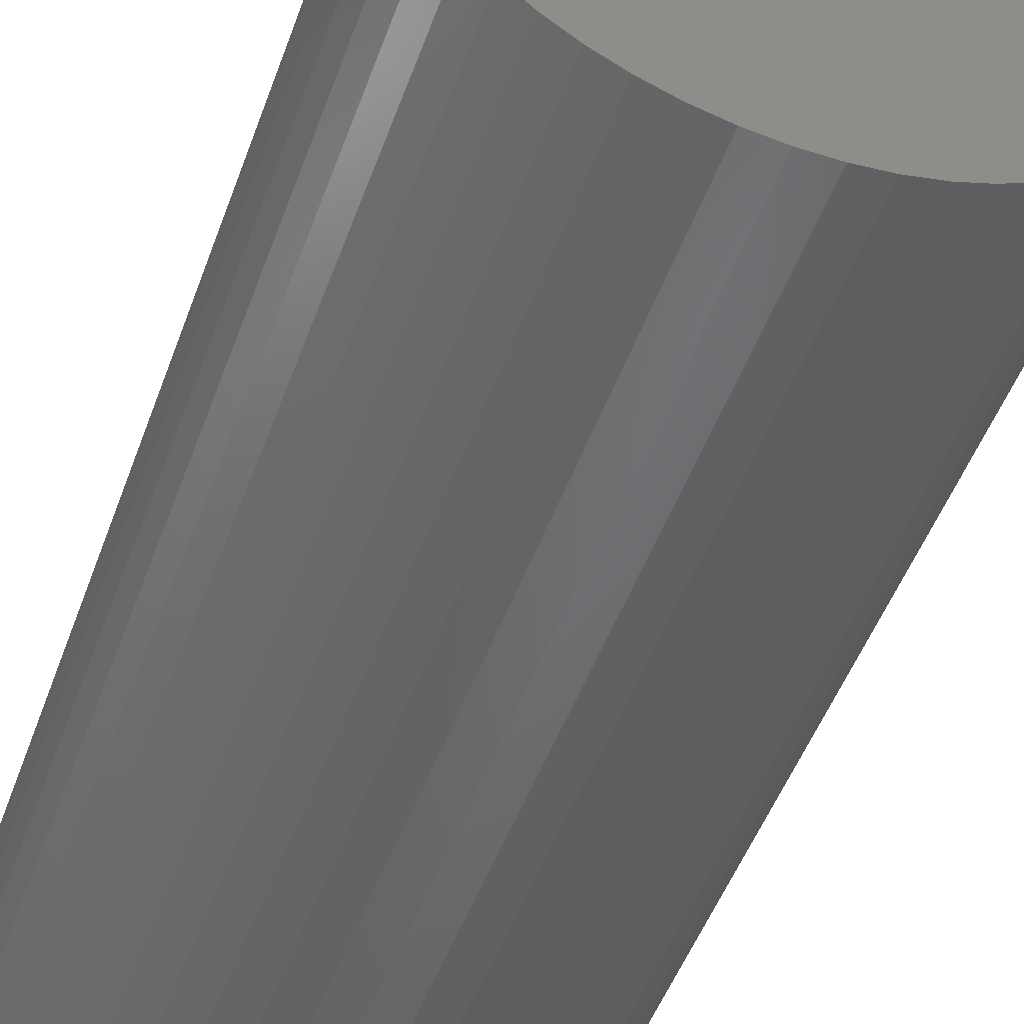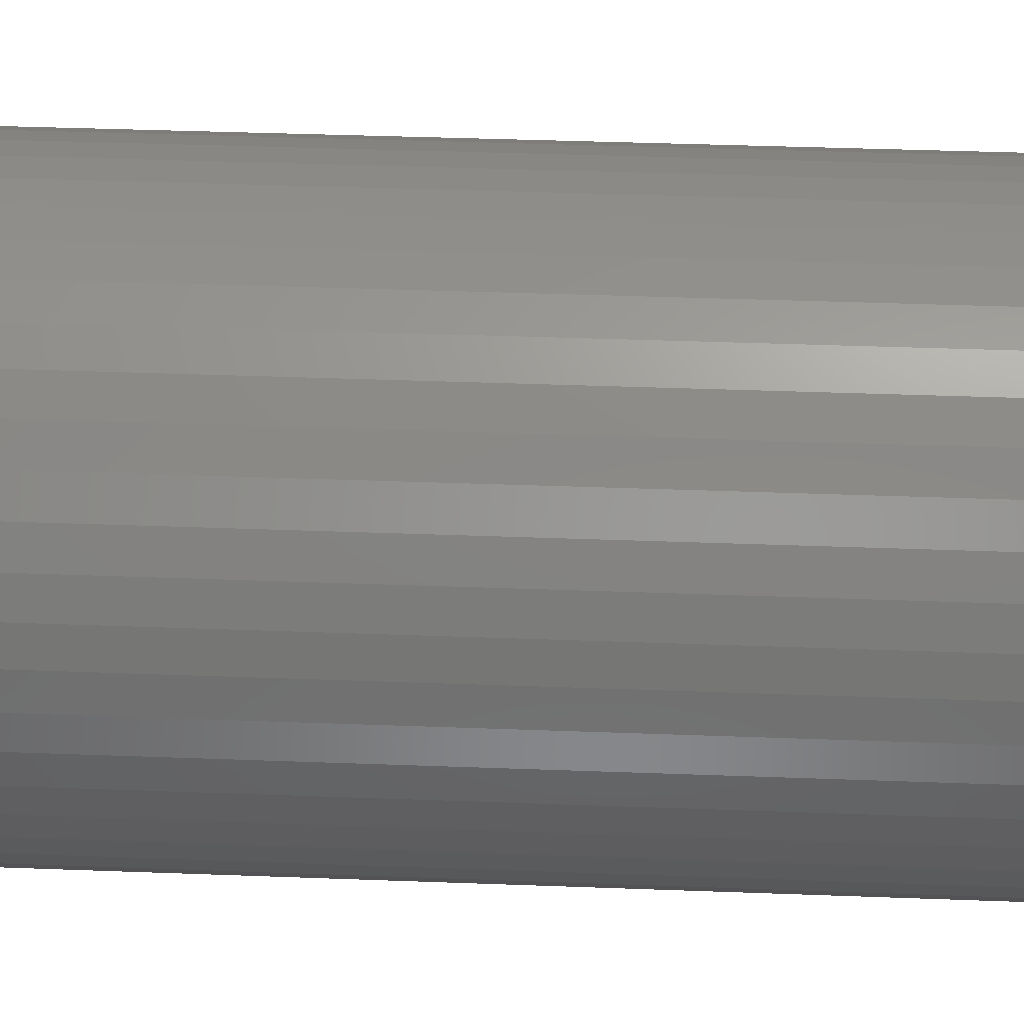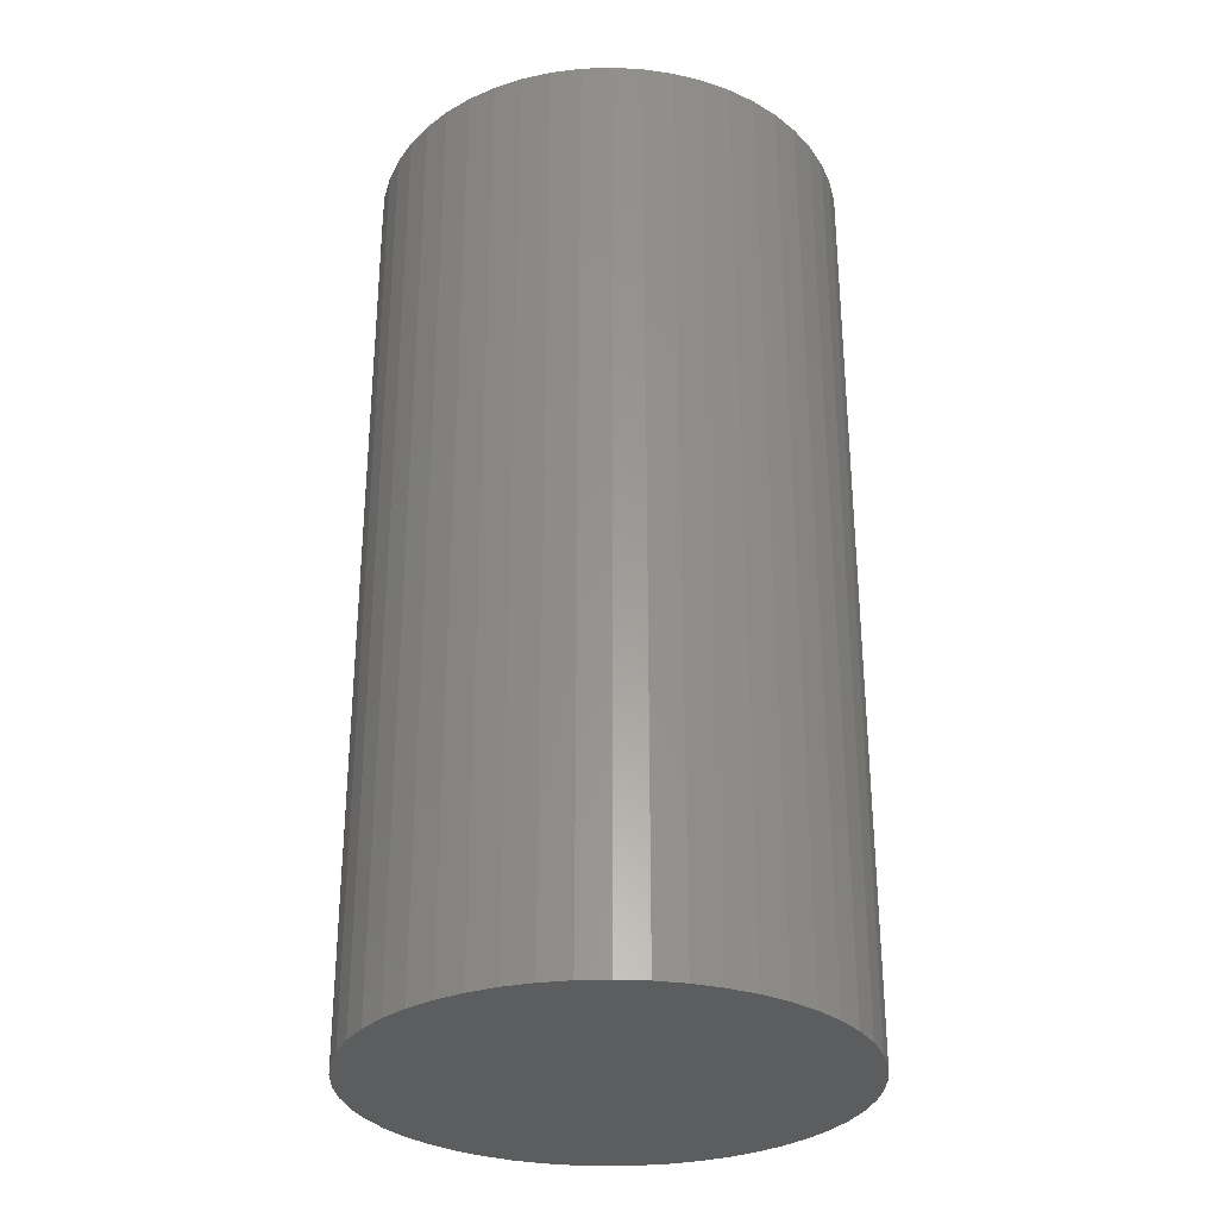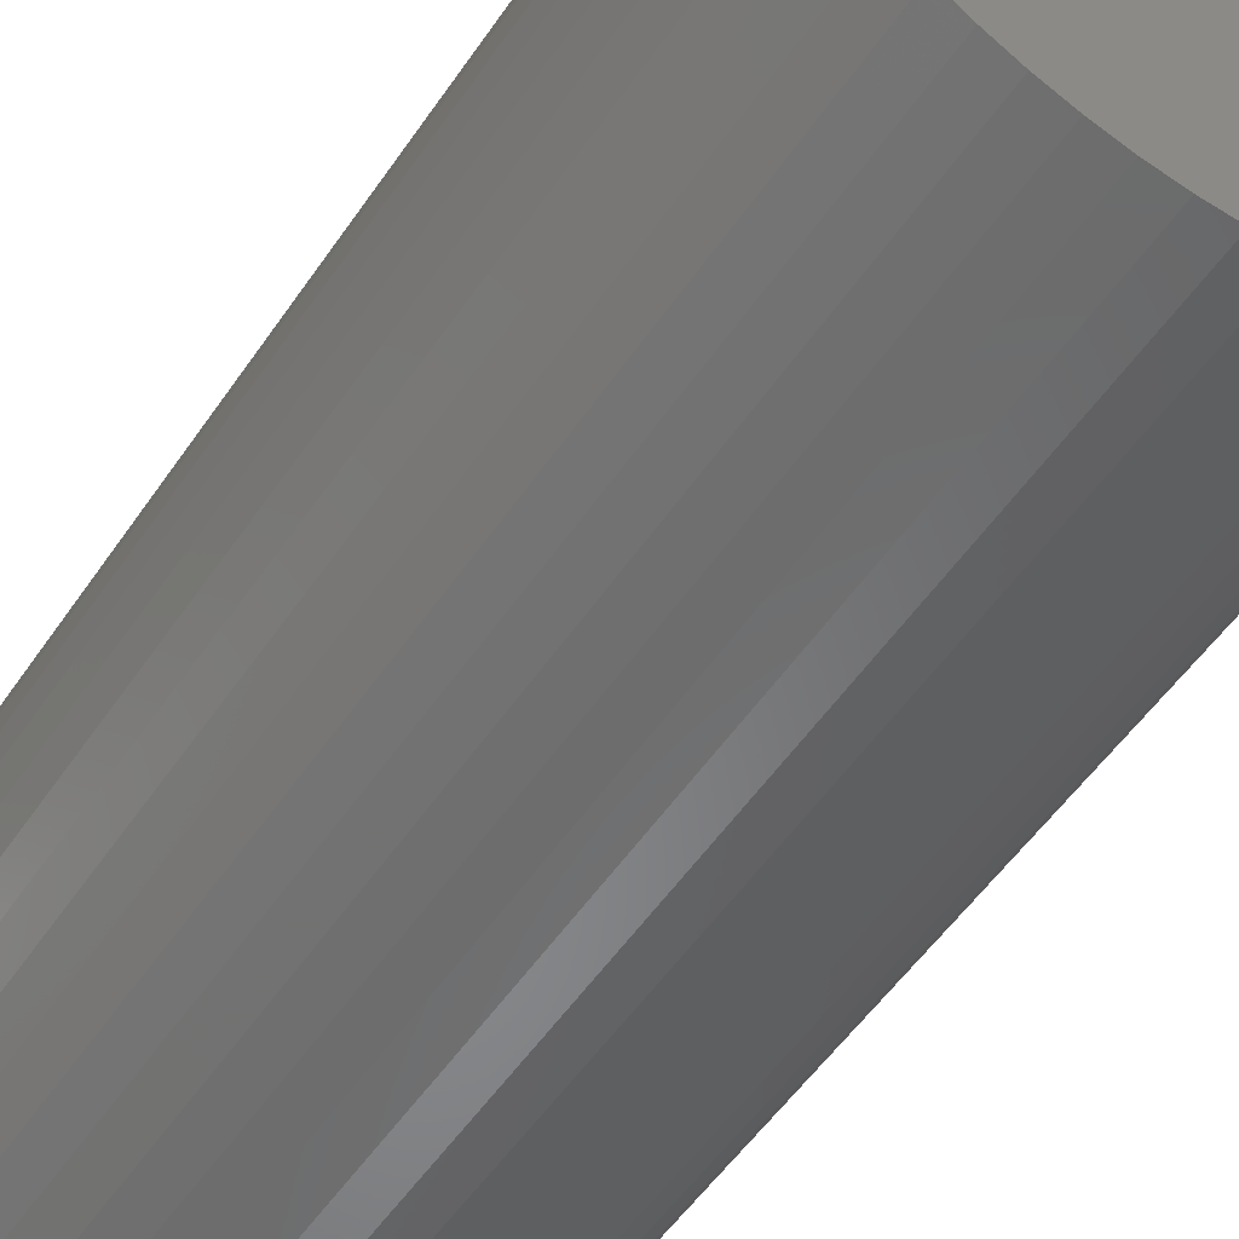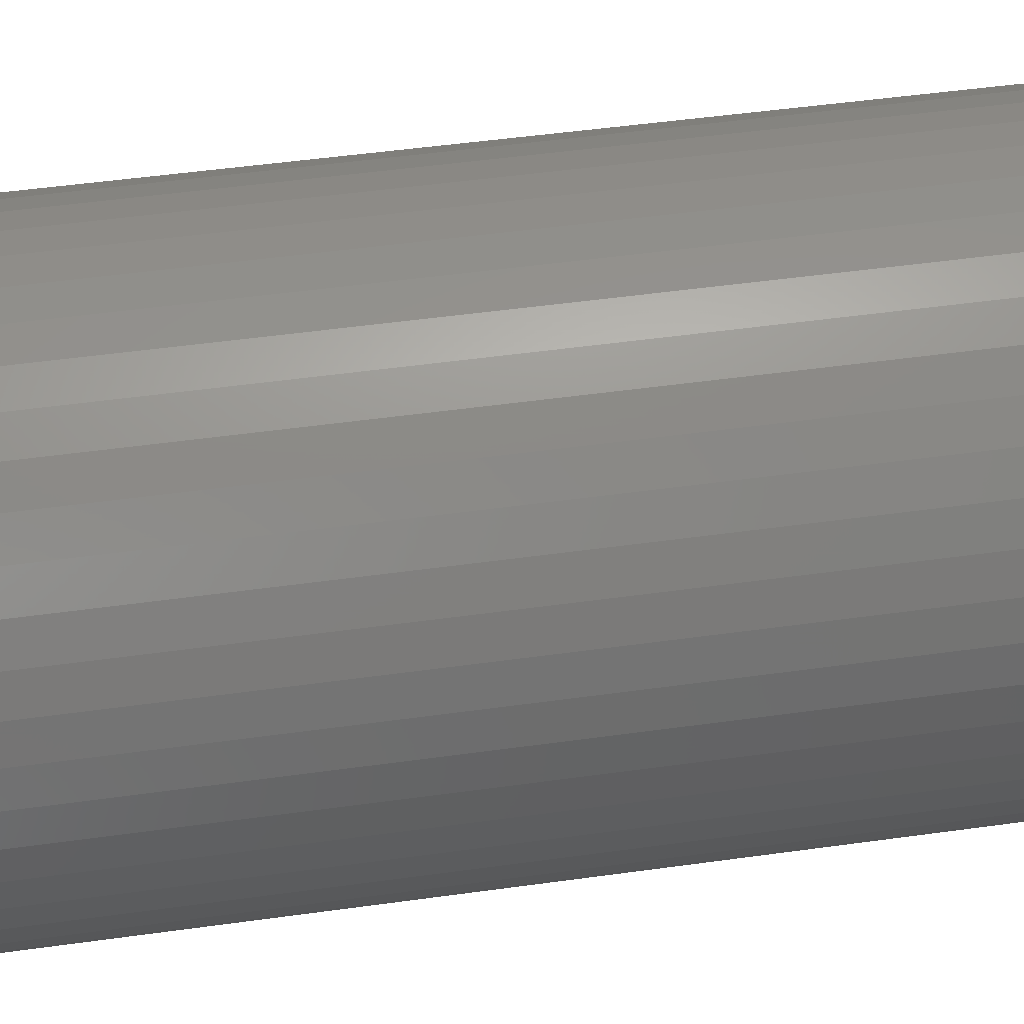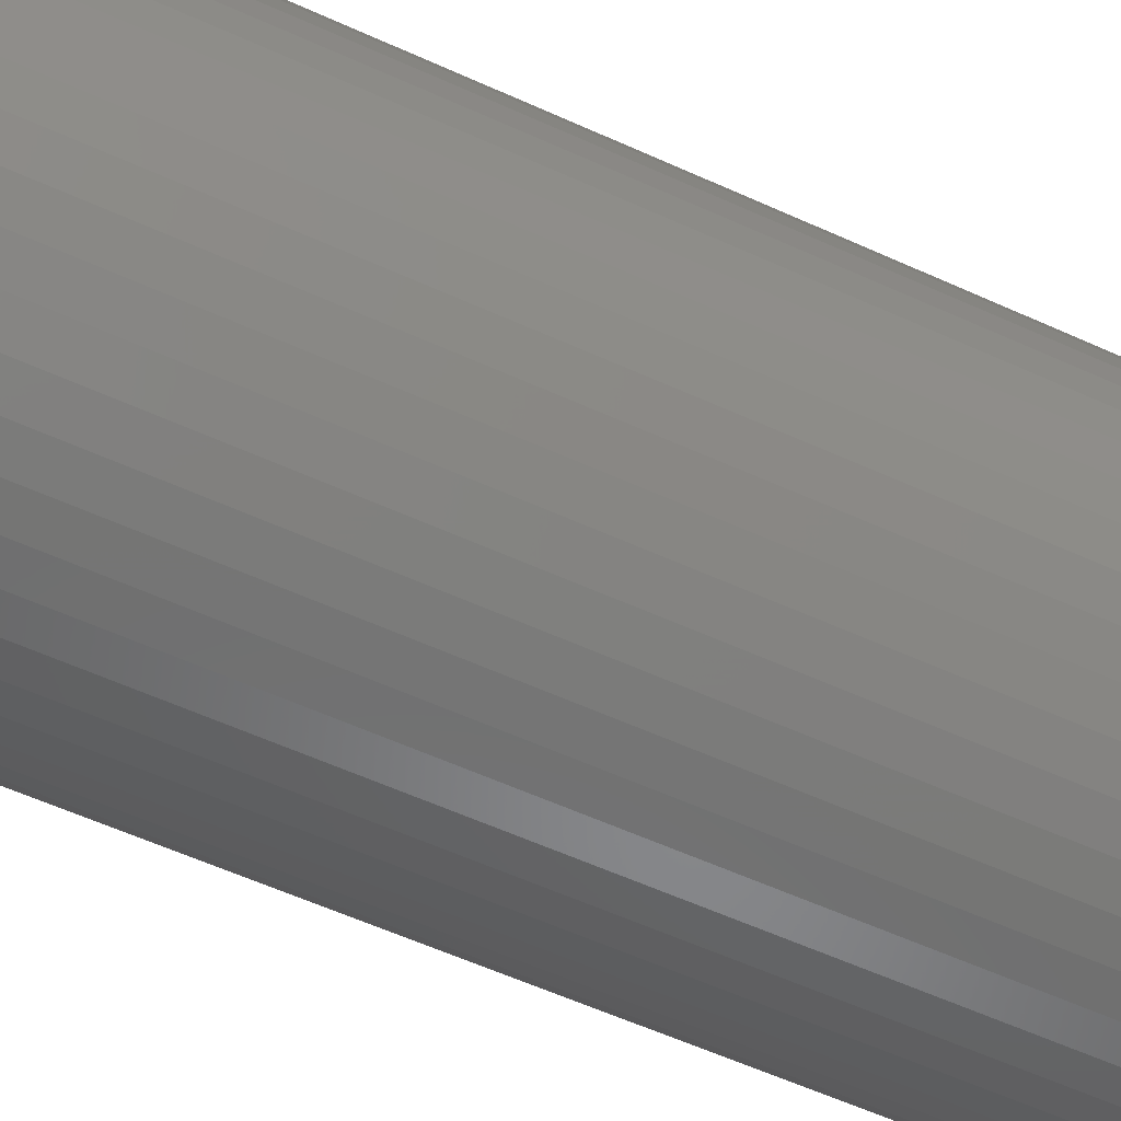
<metadata>
{"format":"stl","ext":"stl","renderer":"f3d","projection":"perspective","resolution":1024,"background":"white","views":[{"elev":-49.5,"azim":-19.5,"up":"+Y"},{"elev":39.4,"azim":92.7,"up":"+Y"},{"elev":-30.4,"azim":-155.5,"up":"+Z"},{"elev":-54.0,"azim":146.4,"up":"+Y"},{"elev":49.3,"azim":81.2,"up":"+Y"},{"elev":-60.6,"azim":-114.7,"up":"+Y"}]}
</metadata>
<code>
# stl→obj: 100 verts, 196 faces
v 6.35 0 12.5
v 6.3 0.7959 -12.5
v 6.3 0.7959 12.5
v 6.35 0 -12.5
v -6.35 0 -12.5
v -6.3 0.7959 12.5
v -6.3 0.7959 -12.5
v -6.35 0 12.5
v 0.3987 6.337 -12.5
v -0.3987 6.337 12.5
v 0.3987 6.337 12.5
v -0.3987 6.337 -12.5
v 4.629 4.347 -12.5
v 4.048 4.893 12.5
v 4.629 4.347 12.5
v 4.048 4.893 -12.5
v 6.3 -0.7959 -12.5
v 6.151 -1.579 -12.5
v 6.151 1.579 -12.5
v 5.904 -2.338 -12.5
v 5.904 2.338 -12.5
v 5.565 -3.059 -12.5
v 5.565 3.059 -12.5
v 5.137 -3.732 -12.5
v 5.137 3.732 -12.5
v 4.629 -4.347 -12.5
v 4.048 -4.893 -12.5
v 3.402 -5.361 -12.5
v 3.402 5.361 -12.5
v 2.704 -5.746 -12.5
v 2.704 5.746 -12.5
v 1.962 -6.039 -12.5
v 1.962 6.039 -12.5
v 1.19 -6.238 -12.5
v 1.19 6.238 -12.5
v 0.3987 -6.337 -12.5
v -0.3987 -6.337 -12.5
v -1.19 -6.238 -12.5
v -1.19 6.238 -12.5
v -1.962 -6.039 -12.5
v -1.962 6.039 -12.5
v -2.704 -5.746 -12.5
v -2.704 5.746 -12.5
v -3.402 -5.361 -12.5
v -3.402 5.361 -12.5
v -4.048 -4.893 -12.5
v -4.048 4.893 -12.5
v -4.629 -4.347 -12.5
v -4.629 4.347 -12.5
v -5.137 -3.732 -12.5
v -5.137 3.732 -12.5
v -5.565 -3.059 -12.5
v -5.565 3.059 -12.5
v -5.904 -2.338 -12.5
v -5.904 2.338 -12.5
v -6.151 -1.579 -12.5
v -6.151 1.579 -12.5
v -6.3 -0.7959 -12.5
v 6.3 -0.7959 12.5
v 6.151 1.579 12.5
v 6.151 -1.579 12.5
v 5.904 2.338 12.5
v 5.904 -2.338 12.5
v 5.565 3.059 12.5
v 5.565 -3.059 12.5
v 5.137 3.732 12.5
v 5.137 -3.732 12.5
v 4.629 -4.347 12.5
v 4.048 -4.893 12.5
v 3.402 5.361 12.5
v 3.402 -5.361 12.5
v 2.704 5.746 12.5
v 2.704 -5.746 12.5
v 1.962 6.039 12.5
v 1.962 -6.039 12.5
v 1.19 6.238 12.5
v 1.19 -6.238 12.5
v 0.3987 -6.337 12.5
v -0.3987 -6.337 12.5
v -1.19 6.238 12.5
v -1.19 -6.238 12.5
v -1.962 6.039 12.5
v -1.962 -6.039 12.5
v -2.704 5.746 12.5
v -2.704 -5.746 12.5
v -3.402 5.361 12.5
v -3.402 -5.361 12.5
v -4.048 4.893 12.5
v -4.048 -4.893 12.5
v -4.629 4.347 12.5
v -4.629 -4.347 12.5
v -5.137 3.732 12.5
v -5.137 -3.732 12.5
v -5.565 3.059 12.5
v -5.565 -3.059 12.5
v -5.904 2.338 12.5
v -5.904 -2.338 12.5
v -6.151 1.579 12.5
v -6.151 -1.579 12.5
v -6.3 -0.7959 12.5
f 1 2 3
f 2 1 4
f 5 6 7
f 6 5 8
f 9 10 11
f 10 9 12
f 13 14 15
f 14 13 16
f 17 2 4
f 18 2 17
f 18 19 2
f 20 19 18
f 20 21 19
f 22 21 20
f 22 23 21
f 24 23 22
f 24 25 23
f 26 25 24
f 26 13 25
f 27 13 26
f 27 16 13
f 28 16 27
f 28 29 16
f 30 29 28
f 30 31 29
f 32 31 30
f 32 33 31
f 34 33 32
f 34 35 33
f 36 35 34
f 36 9 35
f 37 9 36
f 37 12 9
f 38 12 37
f 38 39 12
f 40 39 38
f 40 41 39
f 42 41 40
f 42 43 41
f 44 43 42
f 44 45 43
f 46 45 44
f 46 47 45
f 48 47 46
f 48 49 47
f 50 49 48
f 50 51 49
f 52 51 50
f 52 53 51
f 54 53 52
f 54 55 53
f 56 55 54
f 56 57 55
f 58 57 56
f 58 7 57
f 7 58 5
f 3 59 1
f 60 59 3
f 60 61 59
f 62 61 60
f 62 63 61
f 64 63 62
f 64 65 63
f 66 65 64
f 66 67 65
f 15 67 66
f 15 68 67
f 14 68 15
f 14 69 68
f 70 69 14
f 70 71 69
f 72 71 70
f 72 73 71
f 74 73 72
f 74 75 73
f 76 75 74
f 76 77 75
f 11 77 76
f 11 78 77
f 10 78 11
f 10 79 78
f 80 79 10
f 80 81 79
f 82 81 80
f 82 83 81
f 84 83 82
f 84 85 83
f 86 85 84
f 86 87 85
f 88 87 86
f 88 89 87
f 90 89 88
f 90 91 89
f 92 91 90
f 92 93 91
f 94 93 92
f 94 95 93
f 96 95 94
f 96 97 95
f 98 97 96
f 98 99 97
f 6 99 98
f 6 100 99
f 100 6 8
f 47 90 88
f 90 47 49
f 41 84 82
f 84 41 43
f 62 23 64
f 23 62 21
f 64 25 66
f 25 64 23
f 33 76 74
f 76 33 35
f 29 72 70
f 72 29 31
f 55 94 53
f 94 55 96
f 51 90 49
f 90 51 92
f 12 80 10
f 80 12 39
f 65 20 63
f 20 65 22
f 63 18 61
f 18 63 20
f 60 21 62
f 21 60 19
f 3 19 60
f 19 3 2
f 31 74 72
f 74 31 33
f 16 70 14
f 70 16 29
f 57 96 55
f 96 57 98
f 43 86 84
f 86 43 45
f 59 4 1
f 4 59 17
f 68 24 67
f 24 68 26
f 48 89 91
f 89 48 46
f 52 97 54
f 97 52 95
f 58 8 5
f 8 58 100
f 37 78 79
f 78 37 36
f 66 13 15
f 13 66 25
f 35 11 76
f 11 35 9
f 53 92 51
f 92 53 94
f 7 98 57
f 98 7 6
f 45 88 86
f 88 45 47
f 39 82 80
f 82 39 41
f 30 71 73
f 71 30 28
f 27 68 69
f 68 27 26
f 61 17 59
f 17 61 18
f 42 83 85
f 83 42 40
f 54 99 56
f 99 54 97
f 32 73 75
f 73 32 30
f 34 75 77
f 75 34 32
f 36 77 78
f 77 36 34
f 67 22 65
f 22 67 24
f 38 79 81
f 79 38 37
f 44 85 87
f 85 44 42
f 48 93 50
f 93 48 91
f 56 100 58
f 100 56 99
f 28 69 71
f 69 28 27
f 46 87 89
f 87 46 44
f 40 81 83
f 81 40 38
f 50 95 52
f 95 50 93

</code>
